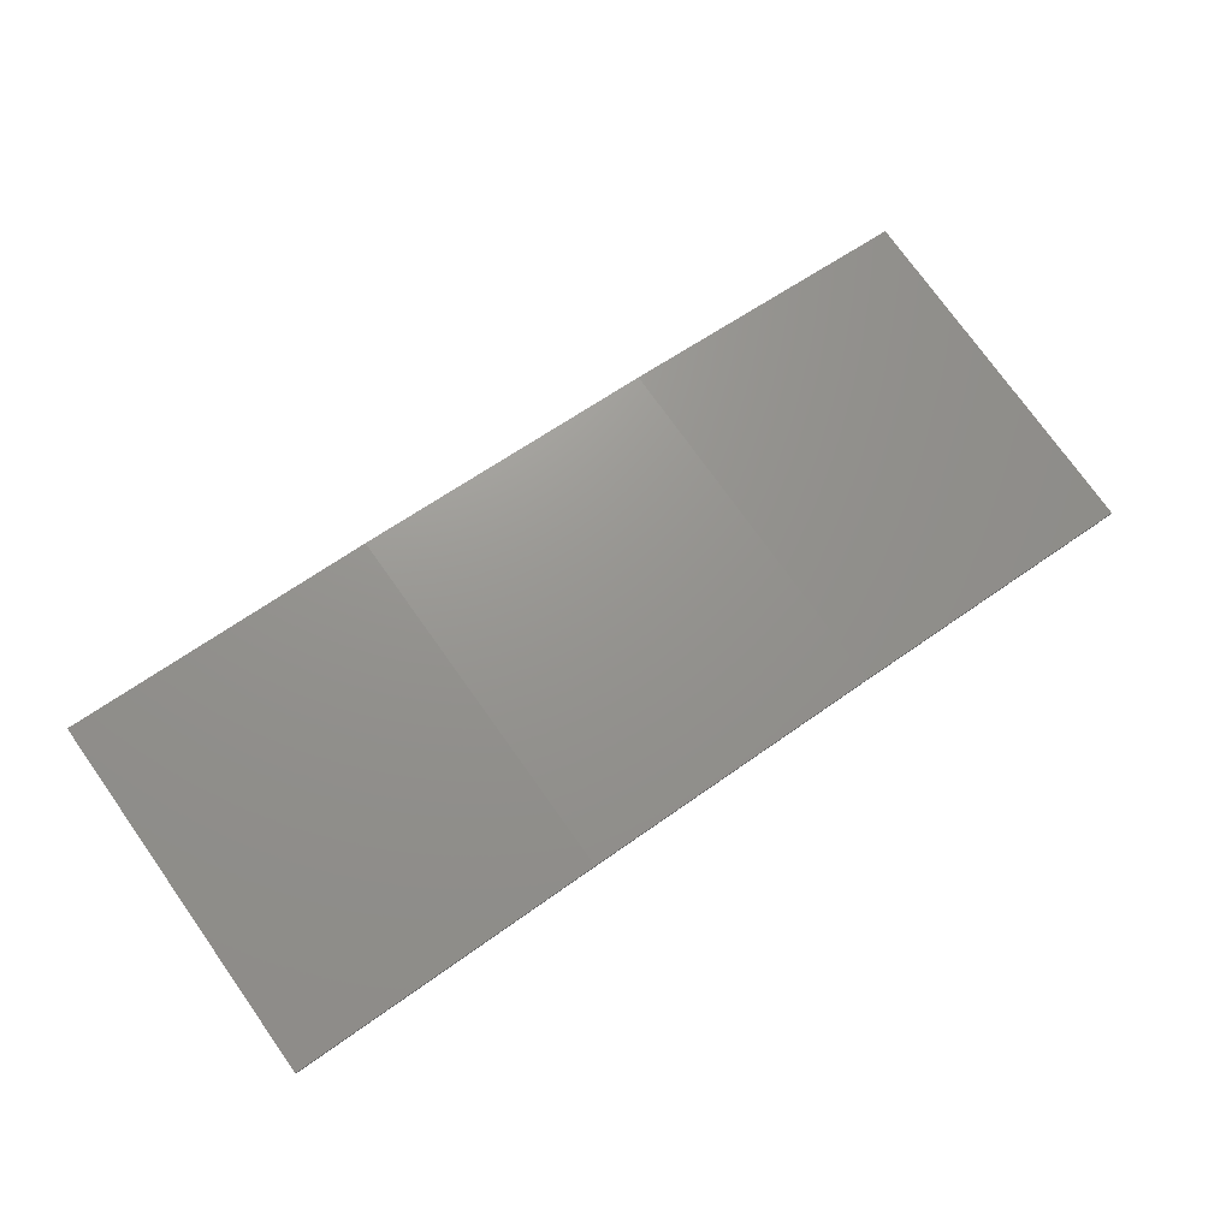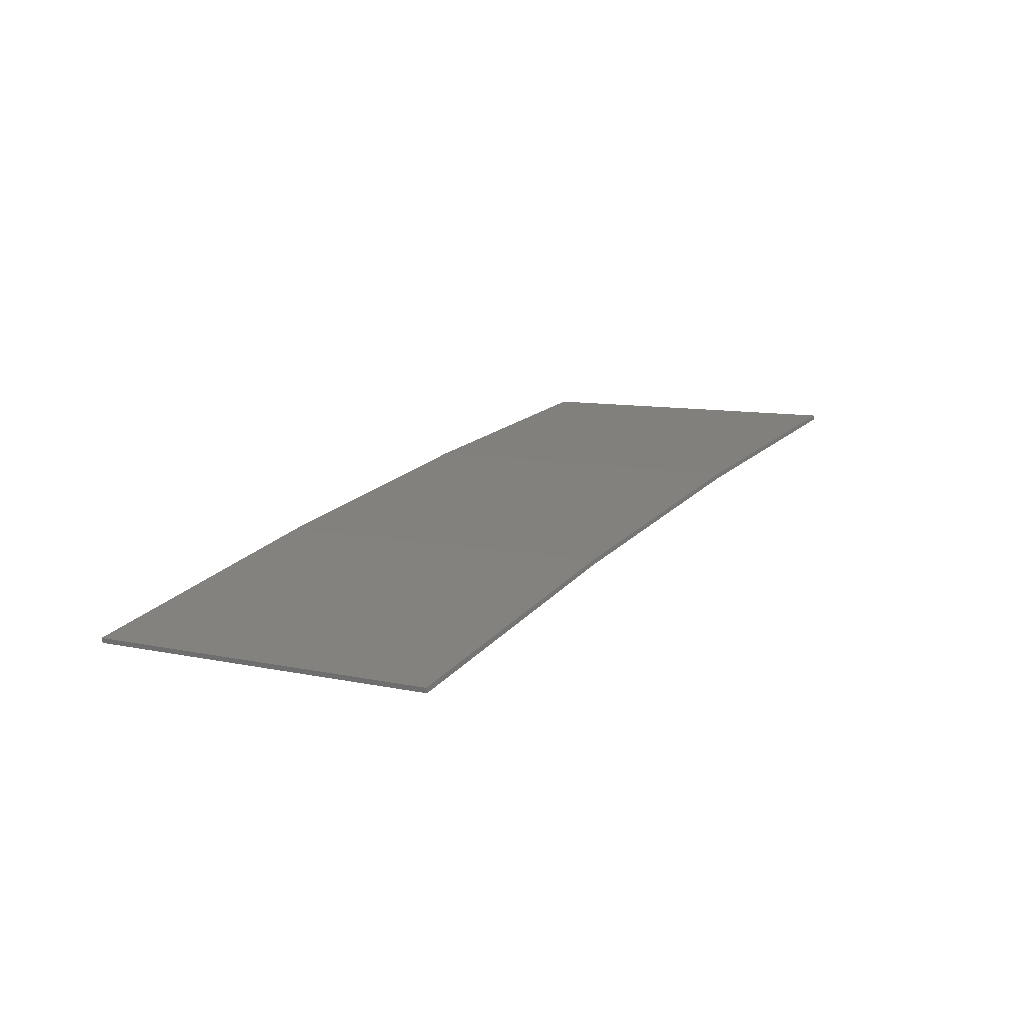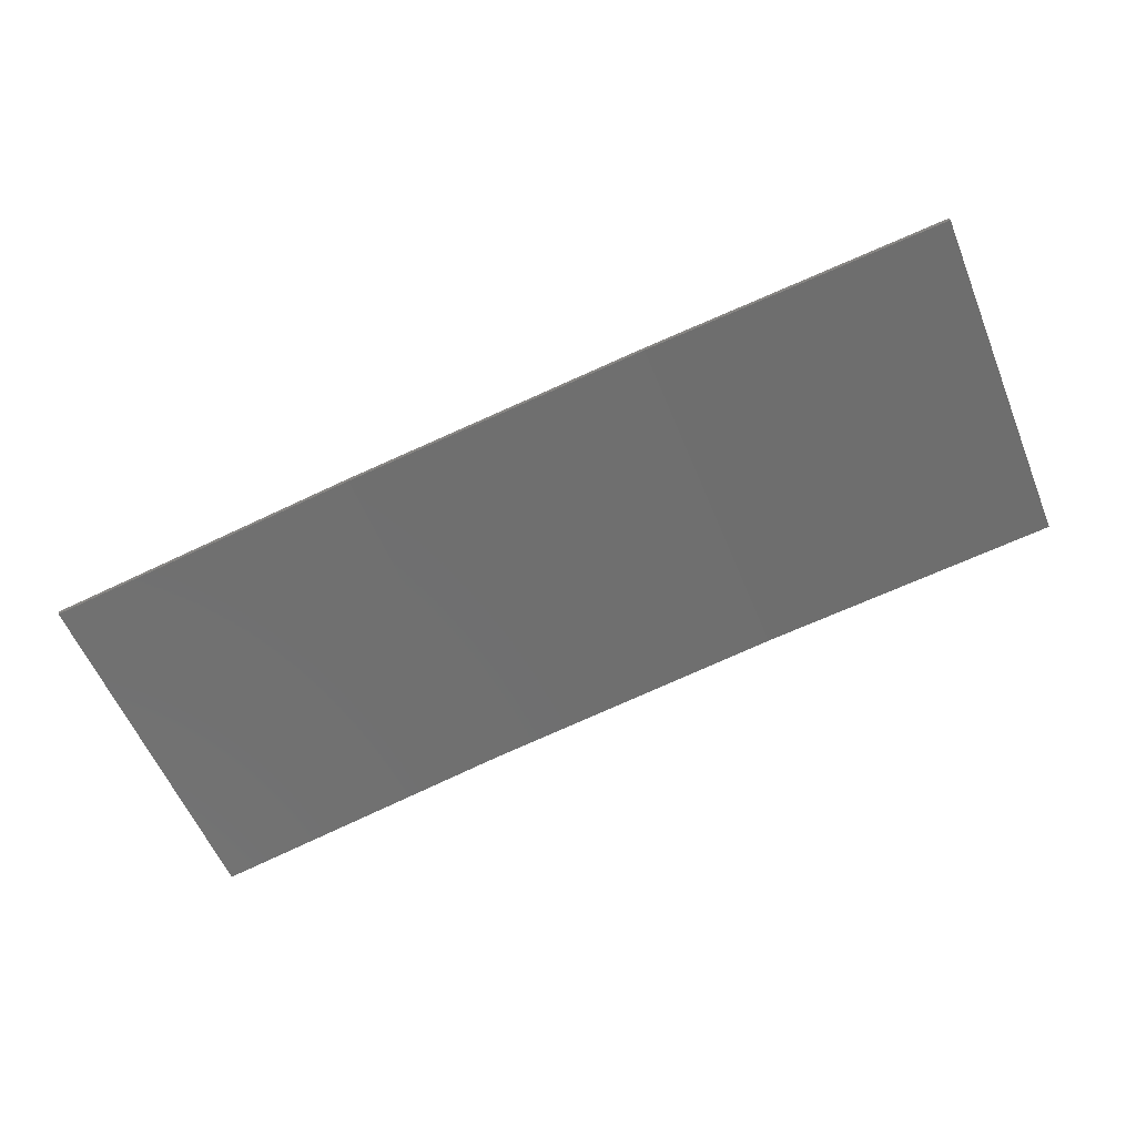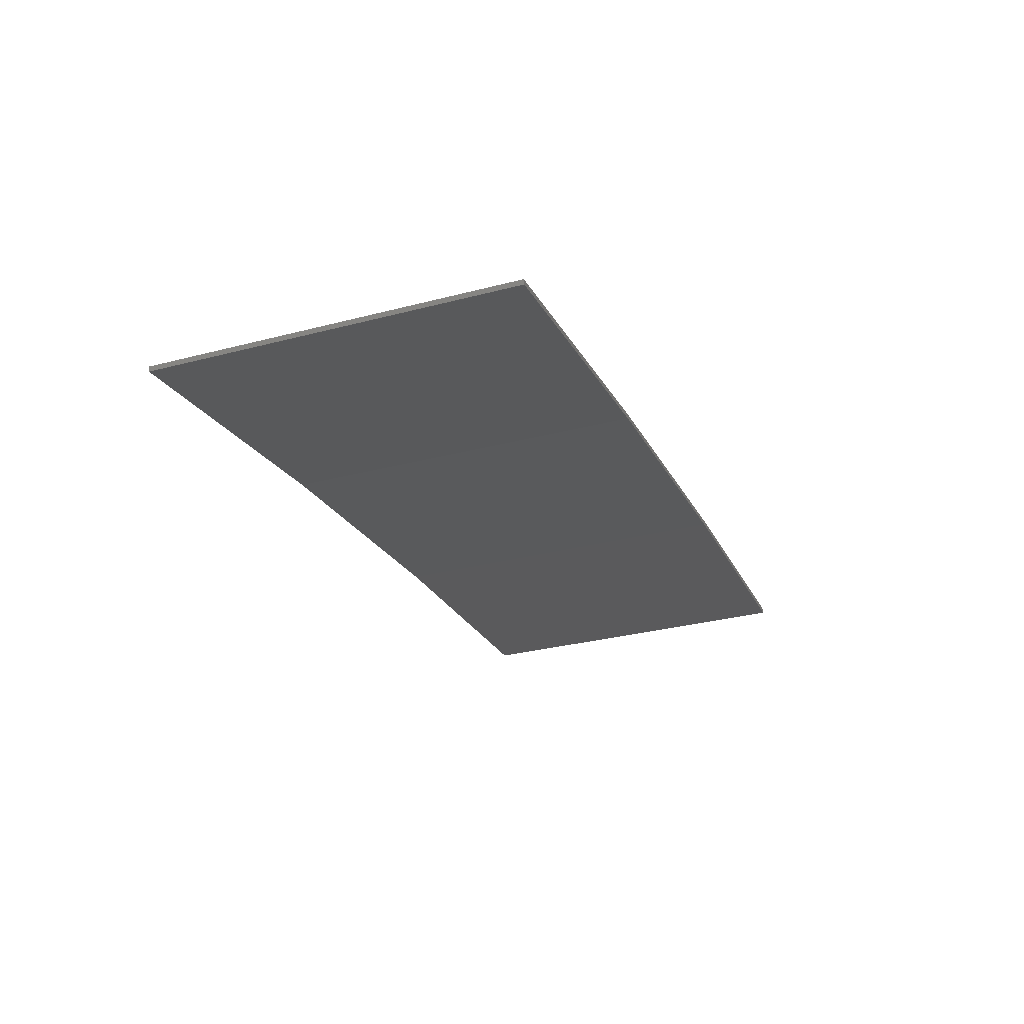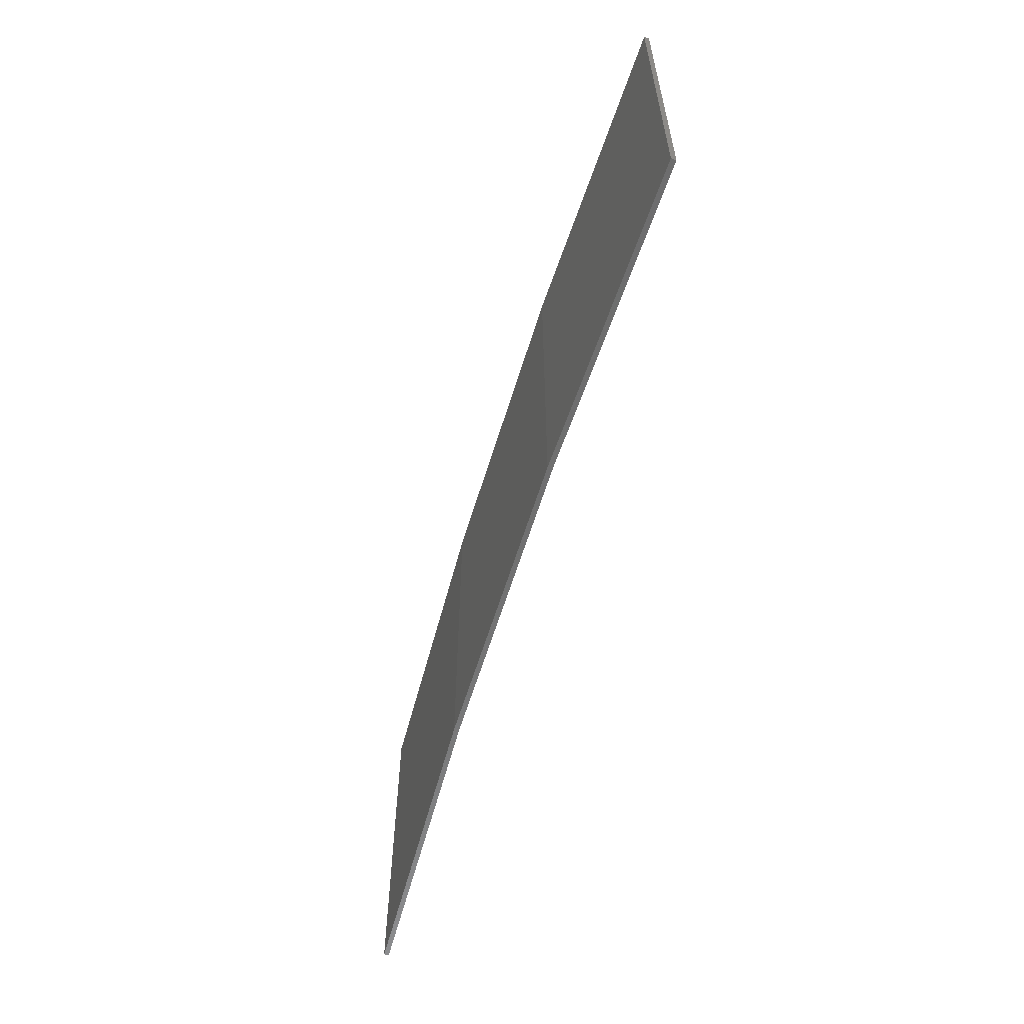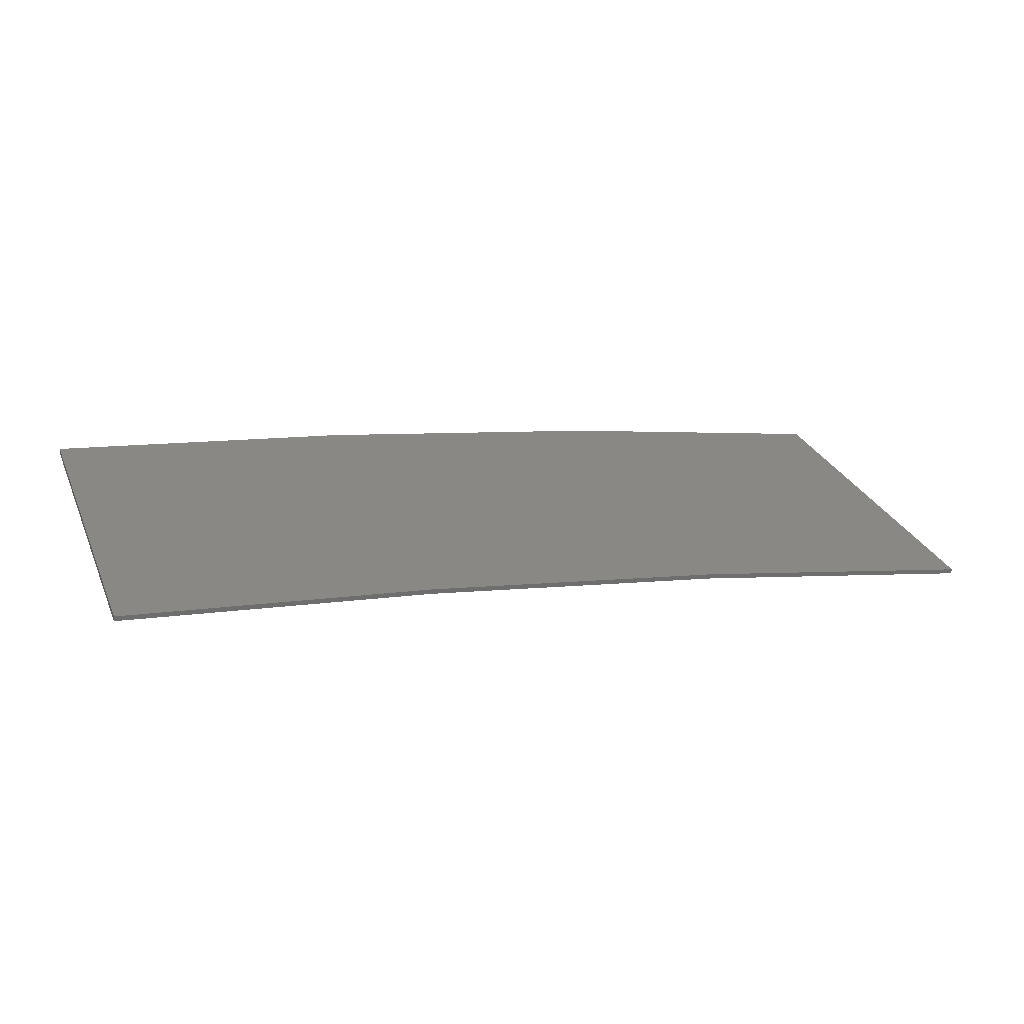
<metadata>
{"format":"stl","ext":"stl","renderer":"f3d","projection":"perspective","resolution":1024,"background":"white","views":[{"elev":76.0,"azim":144.5,"up":"+Y"},{"elev":9.3,"azim":-60.2,"up":"+Y"},{"elev":-57.7,"azim":22.2,"up":"+Y"},{"elev":-31.2,"azim":-69.7,"up":"+Y"},{"elev":-59.9,"azim":-98.0,"up":"+Z"},{"elev":29.2,"azim":159.5,"up":"+Y"}]}
</metadata>
<code>
# stl→obj: 16 verts, 28 faces
v -12.95 3.449 -165.6
v -9.907 3.818 -165.6
v -9.907 3.818 -169.2
v -12.95 3.449 -169.2
v -15.98 2.977 -165.6
v -15.98 2.977 -169.2
v -18.99 2.402 -165.6
v -18.99 2.402 -169.2
v -18.98 2.353 -169.2
v -18.98 2.353 -165.6
v -9.902 3.768 -169.2
v -9.902 3.768 -165.6
v -12.94 3.399 -169.2
v -12.94 3.399 -165.6
v -15.97 2.927 -169.2
v -15.97 2.927 -165.6
f 1 2 3
f 1 3 4
f 5 4 6
f 5 1 4
f 7 6 8
f 7 5 6
f 7 9 10
f 8 9 7
f 11 12 13
f 13 14 15
f 12 14 13
f 15 16 9
f 14 16 15
f 16 10 9
f 12 11 2
f 11 3 2
f 6 15 9
f 6 9 8
f 4 13 15
f 4 15 6
f 3 11 13
f 3 13 4
f 10 16 7
f 16 5 7
f 16 14 5
f 14 1 5
f 14 12 1
f 12 2 1

</code>
